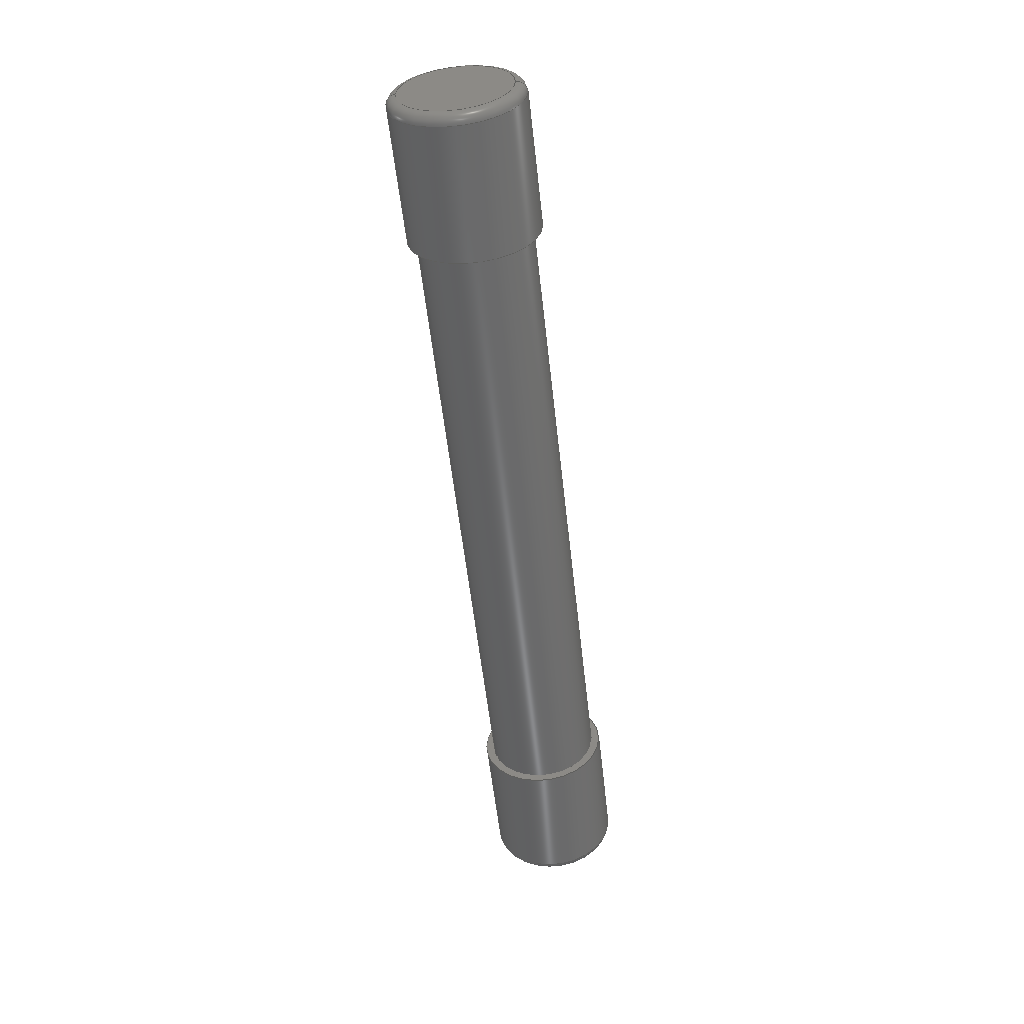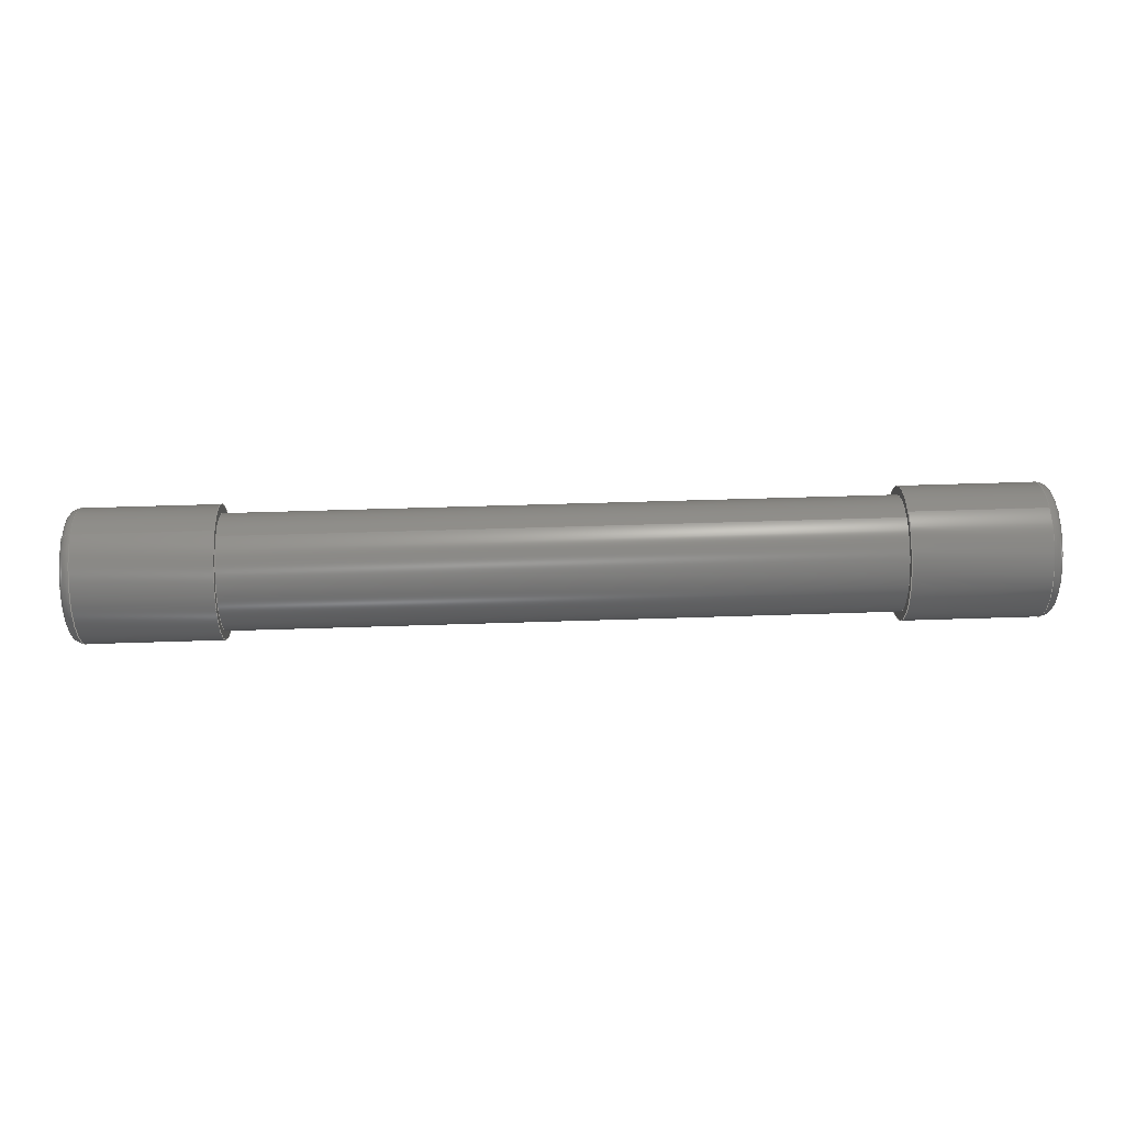
<metadata>
{"format":"step","ext":"stp","renderer":"f3d","projection":"perspective","resolution":1024,"background":"white","views":[{"elev":-55.8,"azim":-83.7,"up":"+Y"},{"elev":53.7,"azim":178.0,"up":"+Z"}]}
</metadata>
<code>
ISO-10303-21;
DATA;
#1=(NAMED_UNIT(*)PLANE_ANGLE_UNIT()SI_UNIT($,.RADIAN.));
#2=DIMENSIONAL_EXPONENTS(0,0,0,0,0,0,0);
#3=PLANE_ANGLE_MEASURE_WITH_UNIT(PLANE_ANGLE_MEASURE(0.01745),#1);
#4=(CONVERSION_BASED_UNIT('DEGREE',#3)NAMED_UNIT(#2)PLANE_ANGLE_UNIT());
#5=(NAMED_UNIT(*)SI_UNIT($,.STERADIAN.)SOLID_ANGLE_UNIT());
#6=(LENGTH_UNIT()NAMED_UNIT(*)SI_UNIT(.MILLI.,.METRE.));
#7=UNCERTAINTY_MEASURE_WITH_UNIT(LENGTH_MEASURE(1e-06),#6,'DISTANCE_ACCURACY_VALUE','');
#8=(GEOMETRIC_REPRESENTATION_CONTEXT(3)GLOBAL_UNCERTAINTY_ASSIGNED_CONTEXT((#7))GLOBAL_UNIT_ASSIGNED_CONTEXT((#4,#5,#6))REPRESENTATION_CONTEXT('','3D'));
#9=APPLICATION_CONTEXT('automotive design');
#10=APPLICATION_PROTOCOL_DEFINITION('INTERNATIONAL_STANDARD','automotive_design',1998,#9);
#11=PRODUCT_CONTEXT('3D Mechanical Parts',#9,'mechanical');
#12=PRODUCT('Product','Product','',(#11));
#13=PRODUCT_RELATED_PRODUCT_CATEGORY('part',$,(#12));
#14=PRODUCT_CATEGORY('part',$);
#15=PERSON('1','Design','Joe',$,$,$);
#16=ORGANIZATION($,'None','None');
#17=PERSON_AND_ORGANIZATION(#15,#16);
#18=PERSON_AND_ORGANIZATION_ROLE('design_owner');
#19=APPLIED_PERSON_AND_ORGANIZATION_ASSIGNMENT(#17,#18,(#12));
#20=PRODUCT_DEFINITION_FORMATION_WITH_SPECIFIED_SOURCE('None','',#12,.BOUGHT.);
#21=PERSON('2','Creator','Joe',$,$,$);
#22=ORGANIZATION($,'None','None');
#23=PERSON_AND_ORGANIZATION(#21,#22);
#24=PERSON_AND_ORGANIZATION_ROLE('creator');
#25=APPLIED_PERSON_AND_ORGANIZATION_ASSIGNMENT(#23,#24,(#20));
#26=PERSON('3','Supplier','Joe',$,$,$);
#27=ORGANIZATION($,'None','None');
#28=PERSON_AND_ORGANIZATION(#26,#27);
#29=PERSON_AND_ORGANIZATION_ROLE('design_supplier');
#30=APPLIED_PERSON_AND_ORGANIZATION_ASSIGNMENT(#28,#29,(#20));
#31=PRODUCT_DEFINITION_CONTEXT('part definition',#9,'design');
#32=PRODUCT_DEFINITION('None','',#20,#31);
#33=PERSON('4','Creator','Joe',$,$,$);
#34=ORGANIZATION($,'None','None');
#35=PERSON_AND_ORGANIZATION(#33,#34);
#36=PERSON_AND_ORGANIZATION_ROLE('creator');
#37=APPLIED_PERSON_AND_ORGANIZATION_ASSIGNMENT(#35,#36,(#32));
#38=CARTESIAN_POINT('NONE',(0,0,0));
#39=DIRECTION('NONE',(0,0,1));
#40=DIRECTION('NONE',(1,0,0));
#41=AXIS2_PLACEMENT_3D('NONE',#38,#39,#40);
#42=SHAPE_REPRESENTATION('SR1',(#41),#8);
#43=PRODUCT_DEFINITION_SHAPE('PDS1','Test Part',#32);
#44=SHAPE_DEFINITION_REPRESENTATION(#43,#42);
#45=CARTESIAN_POINT('',(0,0,3.175));
#46=DIRECTION('',(1,0,2.22e-16));
#47=DIRECTION('',(0,0,-1));
#48=AXIS2_PLACEMENT_3D('',#45,#46,#47);
#49=CYLINDRICAL_SURFACE('',#48,2.75);
#50=CARTESIAN_POINT('',(15.8,0,0.425));
#51=VERTEX_POINT('',#50);
#52=CARTESIAN_POINT('',(-15.8,0,0.425));
#53=VERTEX_POINT('',#52);
#54=CARTESIAN_POINT('',(15.8,0,0.425));
#55=DIRECTION('',(-1,0,0));
#56=VECTOR('',#55,31.6);
#57=LINE('',#54,#56);
#58=EDGE_CURVE('',#51,#53,#57,.T.);
#59=ORIENTED_EDGE('',*,*,#58,.F.);
#60=CARTESIAN_POINT('',(15.8,-3.368e-16,5.925));
#61=VERTEX_POINT('',#60);
#62=CARTESIAN_POINT('',(15.8,0,3.175));
#63=DIRECTION('',(1,0,0));
#64=DIRECTION('',(0,0,-1));
#65=AXIS2_PLACEMENT_3D('',#62,#63,#64);
#66=CIRCLE('',#65,2.75);
#67=EDGE_CURVE('',#61,#51,#66,.T.);
#68=ORIENTED_EDGE('',*,*,#67,.F.);
#69=CARTESIAN_POINT('',(-15.8,-3.368e-16,5.925));
#70=VERTEX_POINT('',#69);
#71=CARTESIAN_POINT('',(15.8,-3.368e-16,5.925));
#72=DIRECTION('',(-1,0,0));
#73=VECTOR('',#72,31.6);
#74=LINE('',#71,#73);
#75=EDGE_CURVE('',#61,#70,#74,.T.);
#76=ORIENTED_EDGE('',*,*,#75,.T.);
#77=CARTESIAN_POINT('',(-15.8,0,3.175));
#78=DIRECTION('',(-1,0,0));
#79=DIRECTION('',(0,0,-1));
#80=AXIS2_PLACEMENT_3D('',#77,#78,#79);
#81=CIRCLE('',#80,2.75);
#82=EDGE_CURVE('',#53,#70,#81,.T.);
#83=ORIENTED_EDGE('',*,*,#82,.F.);
#84=EDGE_LOOP('',(#59,#68,#76,#83));
#85=FACE_OUTER_BOUND('',#84,.T.);
#86=ADVANCED_FACE('',(#85),#49,.T.);
#87=CARTESIAN_POINT('',(0,0,3.175));
#88=DIRECTION('',(1,0,2.22e-16));
#89=DIRECTION('',(0,0,-1));
#90=AXIS2_PLACEMENT_3D('',#87,#88,#89);
#91=CYLINDRICAL_SURFACE('',#90,2.75);
#92=ORIENTED_EDGE('',*,*,#58,.T.);
#93=CARTESIAN_POINT('',(-15.8,0,3.175));
#94=DIRECTION('',(-1,0,0));
#95=DIRECTION('',(0,0,-1));
#96=AXIS2_PLACEMENT_3D('',#93,#94,#95);
#97=CIRCLE('',#96,2.75);
#98=EDGE_CURVE('',#70,#53,#97,.T.);
#99=ORIENTED_EDGE('',*,*,#98,.F.);
#100=ORIENTED_EDGE('',*,*,#75,.F.);
#101=CARTESIAN_POINT('',(15.8,0,3.175));
#102=DIRECTION('',(1,0,0));
#103=DIRECTION('',(0,0,-1));
#104=AXIS2_PLACEMENT_3D('',#101,#102,#103);
#105=CIRCLE('',#104,2.75);
#106=EDGE_CURVE('',#51,#61,#105,.T.);
#107=ORIENTED_EDGE('',*,*,#106,.F.);
#108=EDGE_LOOP('',(#92,#99,#100,#107));
#109=FACE_OUTER_BOUND('',#108,.T.);
#110=ADVANCED_FACE('',(#109),#91,.T.);
#111=CARTESIAN_POINT('',(-15.8,0,3.175));
#112=DIRECTION('',(-1,0,0));
#113=DIRECTION('',(0,0,1));
#114=AXIS2_PLACEMENT_3D('',#111,#112,#113);
#115=PLANE('',#114);
#116=ORIENTED_EDGE('',*,*,#82,.T.);
#117=ORIENTED_EDGE('',*,*,#98,.T.);
#118=EDGE_LOOP('',(#116,#117));
#119=FACE_OUTER_BOUND('',#118,.T.);
#120=ADVANCED_FACE('',(#119),#115,.T.);
#121=CARTESIAN_POINT('',(15.8,0,3.175));
#122=DIRECTION('',(1,0,0));
#123=DIRECTION('',(0,0,-1));
#124=AXIS2_PLACEMENT_3D('',#121,#122,#123);
#125=PLANE('',#124);
#126=ORIENTED_EDGE('',*,*,#106,.T.);
#127=ORIENTED_EDGE('',*,*,#67,.T.);
#128=EDGE_LOOP('',(#126,#127));
#129=FACE_OUTER_BOUND('',#128,.T.);
#130=ADVANCED_FACE('',(#129),#125,.T.);
#131=CLOSED_SHELL('',(#86,#110,#120,#130));
#132=MANIFOLD_SOLID_BREP('1BB1',#131);
#133=DRAUGHTING_PRE_DEFINED_COLOUR('white');
#134=SURFACE_STYLE_USAGE(.BOTH.,#135);
#135=SURFACE_SIDE_STYLE('NONE',(#136));
#136=SURFACE_STYLE_FILL_AREA(#137);
#137=FILL_AREA_STYLE('NONE',(#138));
#138=FILL_AREA_STYLE_COLOUR('NONE',#133);
#139=PRESENTATION_STYLE_ASSIGNMENT((#134));
#140=STYLED_ITEM('NONE',(#139),#132);
#141=MECHANICAL_DESIGN_GEOMETRIC_PRESENTATION_REPRESENTATION('NONE',(#140,#290,#431),#8);
#142=PRESENTATION_LAYER_ASSIGNMENT('3D','None',(#132,#282,#430));
#143=CARTESIAN_POINT('',(18.8,0,3.175));
#144=DIRECTION('',(1,0,2.22e-16));
#145=DIRECTION('',(0,0,-1));
#146=AXIS2_PLACEMENT_3D('',#143,#144,#145);
#147=CYLINDRICAL_SURFACE('',#146,3.175);
#148=CARTESIAN_POINT('',(22.3,-9.861e-32,5.329e-15));
#149=VERTEX_POINT('',#148);
#150=CARTESIAN_POINT('',(15.8,0,3.553e-15));
#151=VERTEX_POINT('',#150);
#152=CARTESIAN_POINT('',(22.3,0,5.218e-15));
#153=DIRECTION('',(-1,0,0));
#154=VECTOR('',#153,6.5);
#155=LINE('',#152,#154);
#156=EDGE_CURVE('',#149,#151,#155,.T.);
#157=ORIENTED_EDGE('',*,*,#156,.F.);
#158=CARTESIAN_POINT('',(22.3,-3.888e-16,6.35));
#159=VERTEX_POINT('',#158);
#160=CARTESIAN_POINT('',(22.3,0,3.175));
#161=DIRECTION('',(1,0,0));
#162=DIRECTION('',(0,0,1));
#163=AXIS2_PLACEMENT_3D('',#160,#161,#162);
#164=CIRCLE('',#163,3.175);
#165=EDGE_CURVE('',#159,#149,#164,.T.);
#166=ORIENTED_EDGE('',*,*,#165,.F.);
#167=CARTESIAN_POINT('',(15.8,-3.888e-16,6.35));
#168=VERTEX_POINT('',#167);
#169=CARTESIAN_POINT('',(22.3,-3.888e-16,6.35));
#170=DIRECTION('',(-1,0,0));
#171=VECTOR('',#170,6.5);
#172=LINE('',#169,#171);
#173=EDGE_CURVE('',#159,#168,#172,.T.);
#174=ORIENTED_EDGE('',*,*,#173,.T.);
#175=CARTESIAN_POINT('',(15.8,0,3.175));
#176=DIRECTION('',(-1,0,0));
#177=DIRECTION('',(0,0,-1));
#178=AXIS2_PLACEMENT_3D('',#175,#176,#177);
#179=CIRCLE('',#178,3.175);
#180=EDGE_CURVE('',#151,#168,#179,.T.);
#181=ORIENTED_EDGE('',*,*,#180,.F.);
#182=EDGE_LOOP('',(#157,#166,#174,#181));
#183=FACE_OUTER_BOUND('',#182,.T.);
#184=ADVANCED_FACE('',(#183),#147,.T.);
#185=CARTESIAN_POINT('',(22.3,0,3.175));
#186=DIRECTION('',(1,0,2.22e-16));
#187=DIRECTION('',(0,0,-1));
#188=AXIS2_PLACEMENT_3D('',#185,#186,#187);
#189=TOROIDAL_SURFACE('',#188,2.675,0.5);
#190=CARTESIAN_POINT('',(22.8,-6.552e-16,0.5));
#191=VERTEX_POINT('',#190);
#192=CARTESIAN_POINT('',(22.3,0,0.5));
#193=DIRECTION('',(0,1,0));
#194=DIRECTION('',(0,0,-1));
#195=AXIS2_PLACEMENT_3D('',#192,#193,#194);
#196=CIRCLE('',#195,0.5);
#197=EDGE_CURVE('',#191,#149,#196,.T.);
#198=ORIENTED_EDGE('',*,*,#197,.F.);
#199=CARTESIAN_POINT('',(22.8,-3.276e-16,5.85));
#200=VERTEX_POINT('',#199);
#201=CARTESIAN_POINT('',(22.8,0,3.175));
#202=DIRECTION('',(-1,0,0));
#203=DIRECTION('',(0,0,1));
#204=AXIS2_PLACEMENT_3D('',#201,#202,#203);
#205=CIRCLE('',#204,2.675);
#206=EDGE_CURVE('',#191,#200,#205,.T.);
#207=ORIENTED_EDGE('',*,*,#206,.T.);
#208=CARTESIAN_POINT('',(22.3,-3.276e-16,5.85));
#209=DIRECTION('',(0,-1,0));
#210=DIRECTION('',(0,0,1));
#211=AXIS2_PLACEMENT_3D('',#208,#209,#210);
#212=CIRCLE('',#211,0.5);
#213=EDGE_CURVE('',#200,#159,#212,.T.);
#214=ORIENTED_EDGE('',*,*,#213,.T.);
#215=ORIENTED_EDGE('',*,*,#165,.T.);
#216=EDGE_LOOP('',(#198,#207,#214,#215));
#217=FACE_OUTER_BOUND('',#216,.T.);
#218=ADVANCED_FACE('',(#217),#189,.T.);
#219=CARTESIAN_POINT('',(22.3,0,3.175));
#220=DIRECTION('',(1,0,2.22e-16));
#221=DIRECTION('',(0,0,-1));
#222=AXIS2_PLACEMENT_3D('',#219,#220,#221);
#223=TOROIDAL_SURFACE('',#222,2.675,0.5);
#224=ORIENTED_EDGE('',*,*,#197,.T.);
#225=CARTESIAN_POINT('',(22.3,0,3.175));
#226=DIRECTION('',(1,0,0));
#227=DIRECTION('',(0,0,1));
#228=AXIS2_PLACEMENT_3D('',#225,#226,#227);
#229=CIRCLE('',#228,3.175);
#230=EDGE_CURVE('',#149,#159,#229,.T.);
#231=ORIENTED_EDGE('',*,*,#230,.T.);
#232=ORIENTED_EDGE('',*,*,#213,.F.);
#233=CARTESIAN_POINT('',(22.8,0,3.175));
#234=DIRECTION('',(-1,0,0));
#235=DIRECTION('',(0,0,1));
#236=AXIS2_PLACEMENT_3D('',#233,#234,#235);
#237=CIRCLE('',#236,2.675);
#238=EDGE_CURVE('',#200,#191,#237,.T.);
#239=ORIENTED_EDGE('',*,*,#238,.T.);
#240=EDGE_LOOP('',(#224,#231,#232,#239));
#241=FACE_OUTER_BOUND('',#240,.T.);
#242=ADVANCED_FACE('',(#241),#223,.T.);
#243=CARTESIAN_POINT('',(18.8,0,3.175));
#244=DIRECTION('',(1,0,2.22e-16));
#245=DIRECTION('',(0,0,-1));
#246=AXIS2_PLACEMENT_3D('',#243,#244,#245);
#247=CYLINDRICAL_SURFACE('',#246,3.175);
#248=ORIENTED_EDGE('',*,*,#156,.T.);
#249=CARTESIAN_POINT('',(15.8,0,3.175));
#250=DIRECTION('',(-1,0,0));
#251=DIRECTION('',(0,0,-1));
#252=AXIS2_PLACEMENT_3D('',#249,#250,#251);
#253=CIRCLE('',#252,3.175);
#254=EDGE_CURVE('',#168,#151,#253,.T.);
#255=ORIENTED_EDGE('',*,*,#254,.F.);
#256=ORIENTED_EDGE('',*,*,#173,.F.);
#257=ORIENTED_EDGE('',*,*,#230,.F.);
#258=EDGE_LOOP('',(#248,#255,#256,#257));
#259=FACE_OUTER_BOUND('',#258,.T.);
#260=ADVANCED_FACE('',(#259),#247,.T.);
#261=CARTESIAN_POINT('',(22.8,0,3.175));
#262=DIRECTION('',(1,0,0));
#263=DIRECTION('',(0,0,-1));
#264=AXIS2_PLACEMENT_3D('',#261,#262,#263);
#265=PLANE('',#264);
#266=ORIENTED_EDGE('',*,*,#206,.F.);
#267=ORIENTED_EDGE('',*,*,#238,.F.);
#268=EDGE_LOOP('',(#266,#267));
#269=FACE_OUTER_BOUND('',#268,.T.);
#270=ADVANCED_FACE('',(#269),#265,.T.);
#271=CARTESIAN_POINT('',(15.8,0,3.175));
#272=DIRECTION('',(-1,0,0));
#273=DIRECTION('',(0,0,1));
#274=AXIS2_PLACEMENT_3D('',#271,#272,#273);
#275=PLANE('',#274);
#276=ORIENTED_EDGE('',*,*,#180,.T.);
#277=ORIENTED_EDGE('',*,*,#254,.T.);
#278=EDGE_LOOP('',(#276,#277));
#279=FACE_OUTER_BOUND('',#278,.T.);
#280=ADVANCED_FACE('',(#279),#275,.T.);
#281=CLOSED_SHELL('',(#184,#218,#242,#260,#270,#280));
#282=MANIFOLD_SOLID_BREP('1BAD',#281);
#283=COLOUR_RGB('254',0.866,0.866,0.866);
#284=SURFACE_STYLE_USAGE(.BOTH.,#285);
#285=SURFACE_SIDE_STYLE('NONE',(#286));
#286=SURFACE_STYLE_FILL_AREA(#287);
#287=FILL_AREA_STYLE('NONE',(#288));
#288=FILL_AREA_STYLE_COLOUR('NONE',#283);
#289=PRESENTATION_STYLE_ASSIGNMENT((#284));
#290=STYLED_ITEM('NONE',(#289),#282);
#291=CARTESIAN_POINT('',(-18.8,0,3.175));
#292=DIRECTION('',(1,0,2.22e-16));
#293=DIRECTION('',(0,0,-1));
#294=AXIS2_PLACEMENT_3D('',#291,#292,#293);
#295=CYLINDRICAL_SURFACE('',#294,3.175);
#296=CARTESIAN_POINT('',(-15.8,0,-1.776e-15));
#297=VERTEX_POINT('',#296);
#298=CARTESIAN_POINT('',(-22.3,-1.479e-31,-5.329e-15));
#299=VERTEX_POINT('',#298);
#300=CARTESIAN_POINT('',(-15.8,0,-3.775e-15));
#301=DIRECTION('',(-1,0,0));
#302=VECTOR('',#301,6.5);
#303=LINE('',#300,#302);
#304=EDGE_CURVE('',#297,#299,#303,.T.);
#305=ORIENTED_EDGE('',*,*,#304,.F.);
#306=CARTESIAN_POINT('',(-15.8,-3.888e-16,6.35));
#307=VERTEX_POINT('',#306);
#308=CARTESIAN_POINT('',(-15.8,0,3.175));
#309=DIRECTION('',(1,0,0));
#310=DIRECTION('',(0,0,-1));
#311=AXIS2_PLACEMENT_3D('',#308,#309,#310);
#312=CIRCLE('',#311,3.175);
#313=EDGE_CURVE('',#307,#297,#312,.T.);
#314=ORIENTED_EDGE('',*,*,#313,.F.);
#315=CARTESIAN_POINT('',(-22.3,0,6.35));
#316=VERTEX_POINT('',#315);
#317=CARTESIAN_POINT('',(-15.8,-3.888e-16,6.35));
#318=DIRECTION('',(-1,0,0));
#319=VECTOR('',#318,6.5);
#320=LINE('',#317,#319);
#321=EDGE_CURVE('',#307,#316,#320,.T.);
#322=ORIENTED_EDGE('',*,*,#321,.T.);
#323=CARTESIAN_POINT('',(-22.3,0,3.175));
#324=DIRECTION('',(-1,0,0));
#325=DIRECTION('',(0,0,1));
#326=AXIS2_PLACEMENT_3D('',#323,#324,#325);
#327=CIRCLE('',#326,3.175);
#328=EDGE_CURVE('',#299,#316,#327,.T.);
#329=ORIENTED_EDGE('',*,*,#328,.F.);
#330=EDGE_LOOP('',(#305,#314,#322,#329));
#331=FACE_OUTER_BOUND('',#330,.T.);
#332=ADVANCED_FACE('',(#331),#295,.T.);
#333=CARTESIAN_POINT('',(-22.3,0,3.175));
#334=DIRECTION('',(-1,0,-2.22e-16));
#335=DIRECTION('',(0,0,1));
#336=AXIS2_PLACEMENT_3D('',#333,#334,#335);
#337=TOROIDAL_SURFACE('',#336,2.675,0.5);
#338=CARTESIAN_POINT('',(-22.8,0,5.85));
#339=VERTEX_POINT('',#338);
#340=CARTESIAN_POINT('',(-22.3,0,5.85));
#341=DIRECTION('',(0,1,0));
#342=DIRECTION('',(0,0,1));
#343=AXIS2_PLACEMENT_3D('',#340,#341,#342);
#344=CIRCLE('',#343,0.5);
#345=EDGE_CURVE('',#339,#316,#344,.T.);
#346=ORIENTED_EDGE('',*,*,#345,.F.);
#347=CARTESIAN_POINT('',(-22.8,6.552e-16,0.5));
#348=VERTEX_POINT('',#347);
#349=CARTESIAN_POINT('',(-22.8,0,3.175));
#350=DIRECTION('',(1,0,0));
#351=DIRECTION('',(0,0,1));
#352=AXIS2_PLACEMENT_3D('',#349,#350,#351);
#353=CIRCLE('',#352,2.675);
#354=EDGE_CURVE('',#339,#348,#353,.T.);
#355=ORIENTED_EDGE('',*,*,#354,.T.);
#356=CARTESIAN_POINT('',(-22.3,-3.276e-16,0.5));
#357=DIRECTION('',(0,-1,0));
#358=DIRECTION('',(0,0,-1));
#359=AXIS2_PLACEMENT_3D('',#356,#357,#358);
#360=CIRCLE('',#359,0.5);
#361=EDGE_CURVE('',#348,#299,#360,.T.);
#362=ORIENTED_EDGE('',*,*,#361,.T.);
#363=ORIENTED_EDGE('',*,*,#328,.T.);
#364=EDGE_LOOP('',(#346,#355,#362,#363));
#365=FACE_OUTER_BOUND('',#364,.T.);
#366=ADVANCED_FACE('',(#365),#337,.T.);
#367=CARTESIAN_POINT('',(-22.3,0,3.175));
#368=DIRECTION('',(-1,0,-2.22e-16));
#369=DIRECTION('',(0,0,1));
#370=AXIS2_PLACEMENT_3D('',#367,#368,#369);
#371=TOROIDAL_SURFACE('',#370,2.675,0.5);
#372=ORIENTED_EDGE('',*,*,#345,.T.);
#373=CARTESIAN_POINT('',(-22.3,0,3.175));
#374=DIRECTION('',(-1,0,0));
#375=DIRECTION('',(0,0,1));
#376=AXIS2_PLACEMENT_3D('',#373,#374,#375);
#377=CIRCLE('',#376,3.175);
#378=EDGE_CURVE('',#316,#299,#377,.T.);
#379=ORIENTED_EDGE('',*,*,#378,.T.);
#380=ORIENTED_EDGE('',*,*,#361,.F.);
#381=CARTESIAN_POINT('',(-22.8,0,3.175));
#382=DIRECTION('',(1,0,0));
#383=DIRECTION('',(0,0,1));
#384=AXIS2_PLACEMENT_3D('',#381,#382,#383);
#385=CIRCLE('',#384,2.675);
#386=EDGE_CURVE('',#348,#339,#385,.T.);
#387=ORIENTED_EDGE('',*,*,#386,.T.);
#388=EDGE_LOOP('',(#372,#379,#380,#387));
#389=FACE_OUTER_BOUND('',#388,.T.);
#390=ADVANCED_FACE('',(#389),#371,.T.);
#391=CARTESIAN_POINT('',(-18.8,0,3.175));
#392=DIRECTION('',(1,0,2.22e-16));
#393=DIRECTION('',(0,0,-1));
#394=AXIS2_PLACEMENT_3D('',#391,#392,#393);
#395=CYLINDRICAL_SURFACE('',#394,3.175);
#396=ORIENTED_EDGE('',*,*,#304,.T.);
#397=ORIENTED_EDGE('',*,*,#378,.F.);
#398=ORIENTED_EDGE('',*,*,#321,.F.);
#399=CARTESIAN_POINT('',(-15.8,0,3.175));
#400=DIRECTION('',(1,0,0));
#401=DIRECTION('',(0,0,-1));
#402=AXIS2_PLACEMENT_3D('',#399,#400,#401);
#403=CIRCLE('',#402,3.175);
#404=EDGE_CURVE('',#297,#307,#403,.T.);
#405=ORIENTED_EDGE('',*,*,#404,.F.);
#406=EDGE_LOOP('',(#396,#397,#398,#405));
#407=FACE_OUTER_BOUND('',#406,.T.);
#408=ADVANCED_FACE('',(#407),#395,.T.);
#409=CARTESIAN_POINT('',(-22.8,0,3.175));
#410=DIRECTION('',(-1,0,0));
#411=DIRECTION('',(0,0,1));
#412=AXIS2_PLACEMENT_3D('',#409,#410,#411);
#413=PLANE('',#412);
#414=ORIENTED_EDGE('',*,*,#386,.F.);
#415=ORIENTED_EDGE('',*,*,#354,.F.);
#416=EDGE_LOOP('',(#414,#415));
#417=FACE_OUTER_BOUND('',#416,.T.);
#418=ADVANCED_FACE('',(#417),#413,.T.);
#419=CARTESIAN_POINT('',(-15.8,0,3.175));
#420=DIRECTION('',(1,0,0));
#421=DIRECTION('',(0,0,-1));
#422=AXIS2_PLACEMENT_3D('',#419,#420,#421);
#423=PLANE('',#422);
#424=ORIENTED_EDGE('',*,*,#404,.T.);
#425=ORIENTED_EDGE('',*,*,#313,.T.);
#426=EDGE_LOOP('',(#424,#425));
#427=FACE_OUTER_BOUND('',#426,.T.);
#428=ADVANCED_FACE('',(#427),#423,.T.);
#429=CLOSED_SHELL('',(#332,#366,#390,#408,#418,#428));
#430=MANIFOLD_SOLID_BREP('1BA9',#429);
#431=STYLED_ITEM('NONE',(#289),#430);
#432=ADVANCED_BREP_SHAPE_REPRESENTATION('ABSR1',(#132,#282,#430),#8);
#433=SHAPE_REPRESENTATION_RELATIONSHIP('SRRPL1','',#432,#42);
ENDSEC;
END-ISO-10303-21;

</code>
